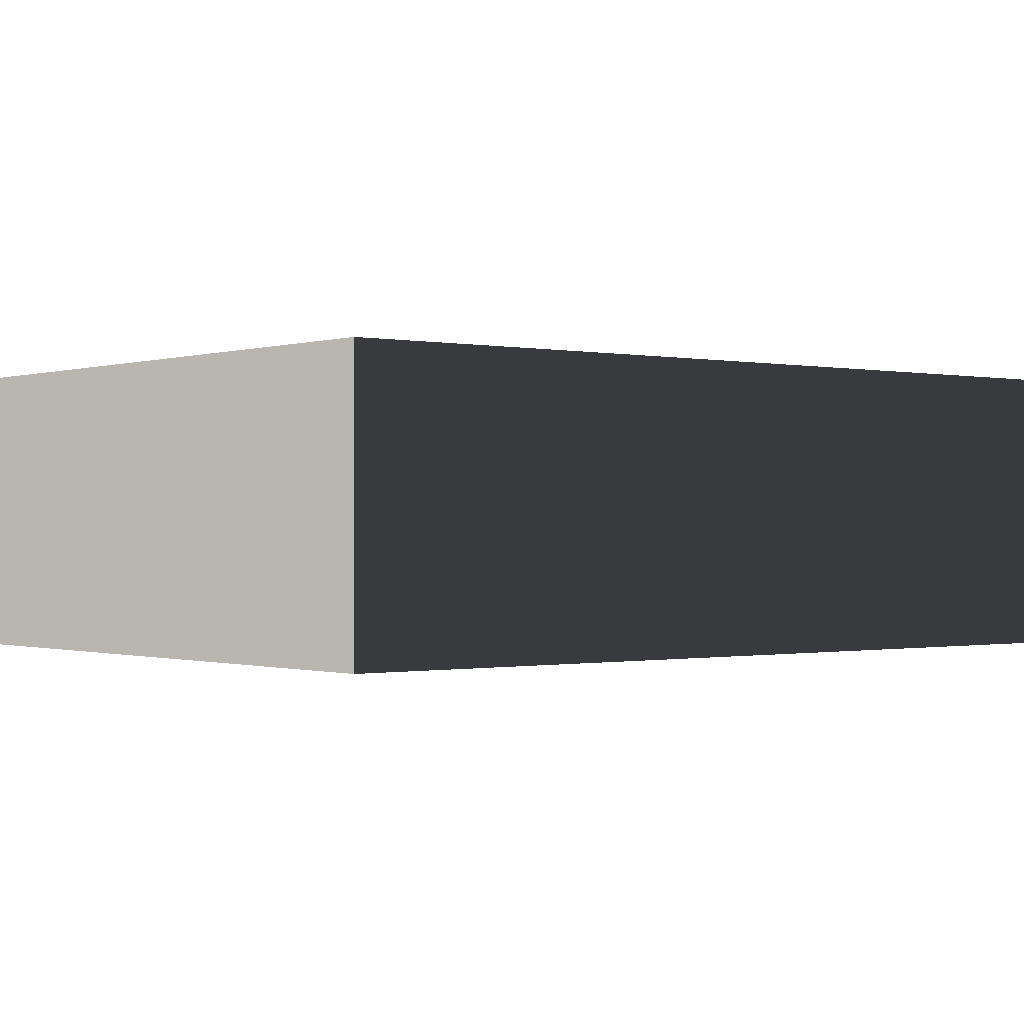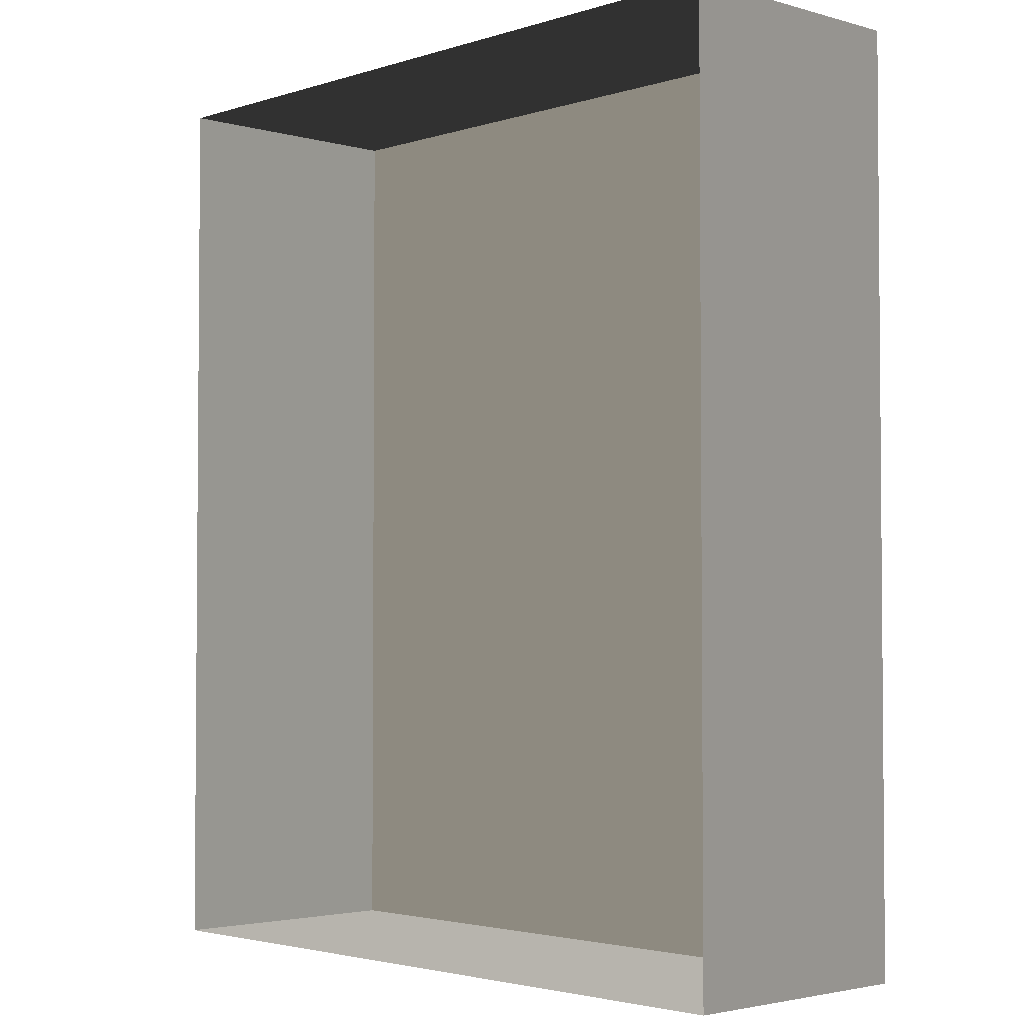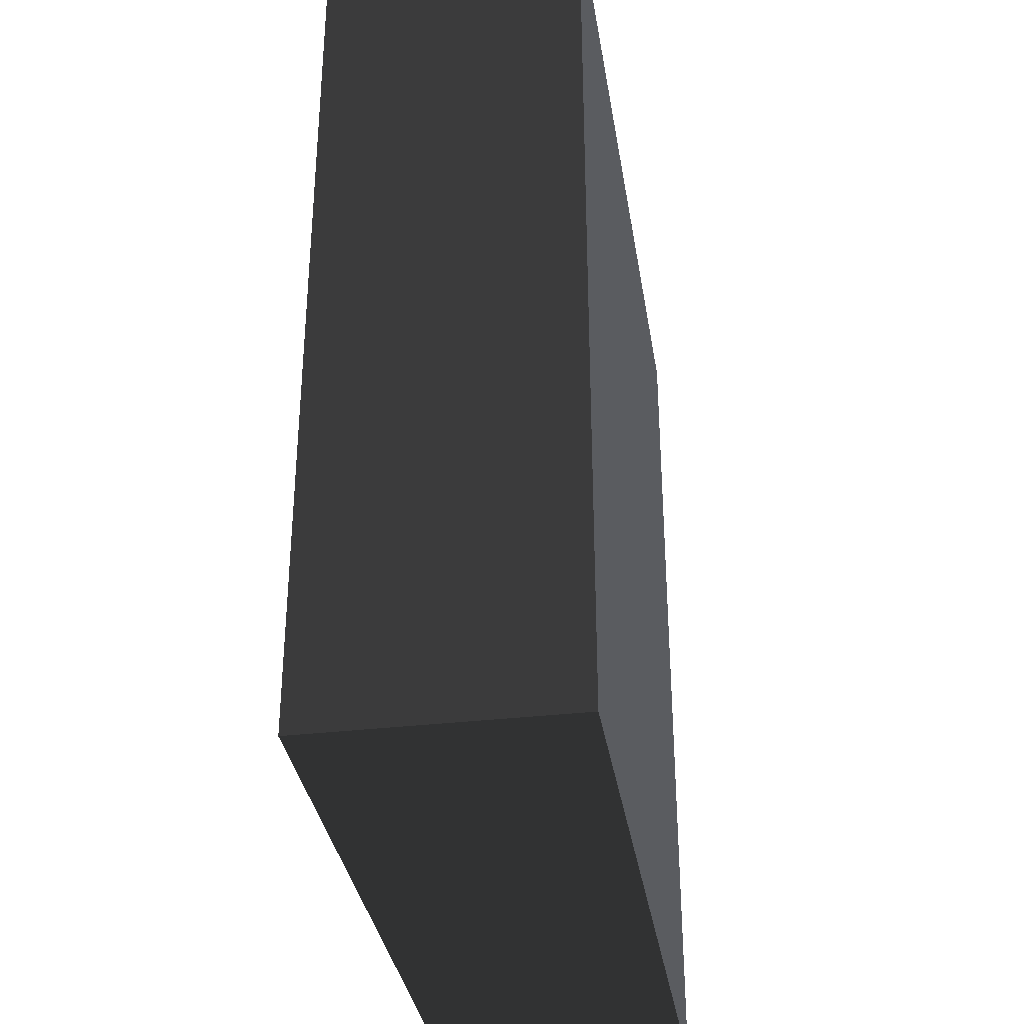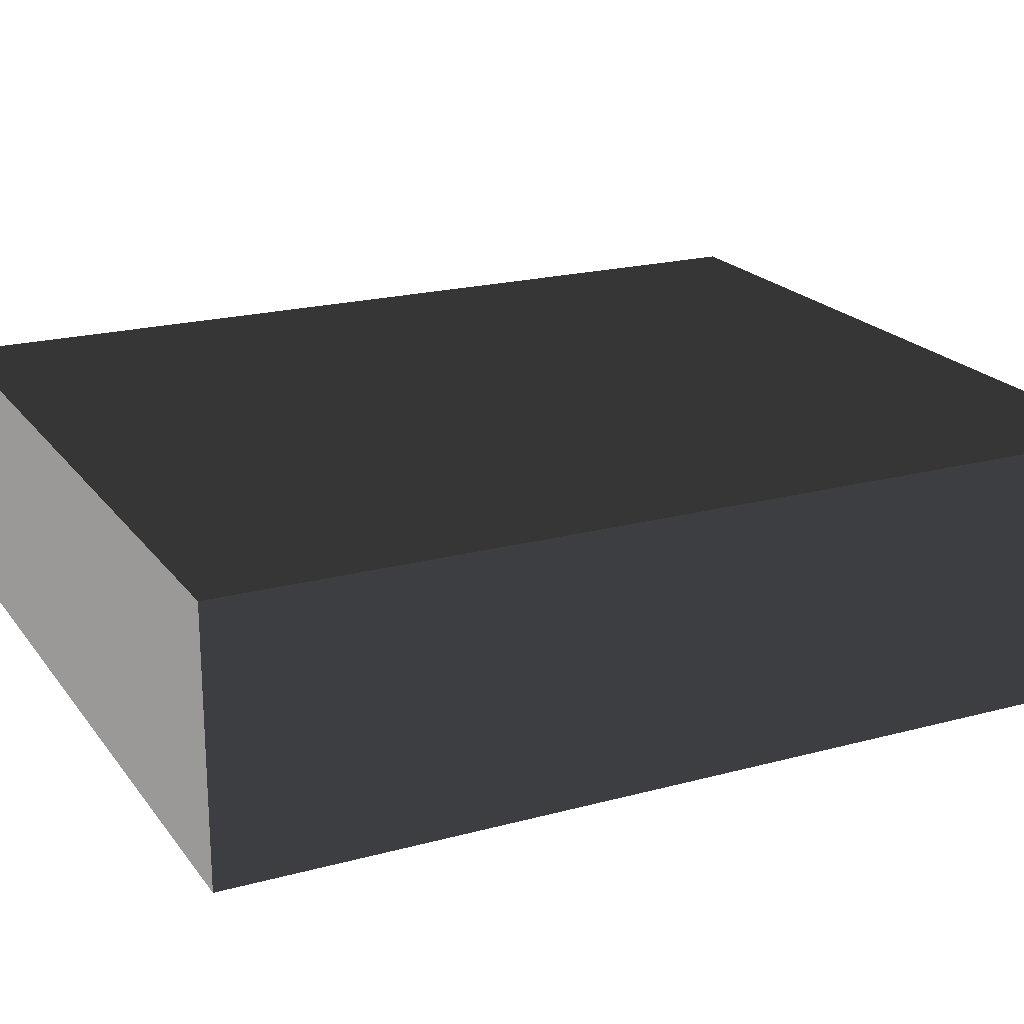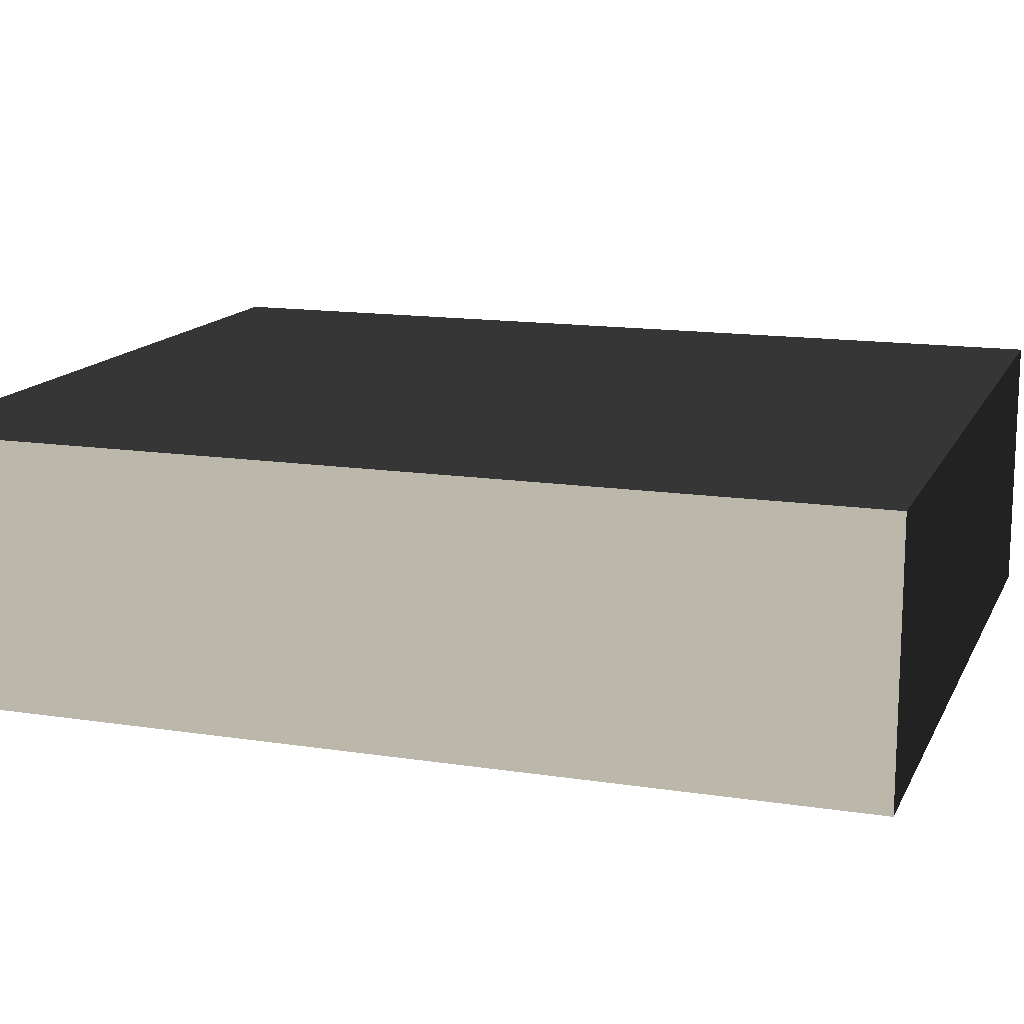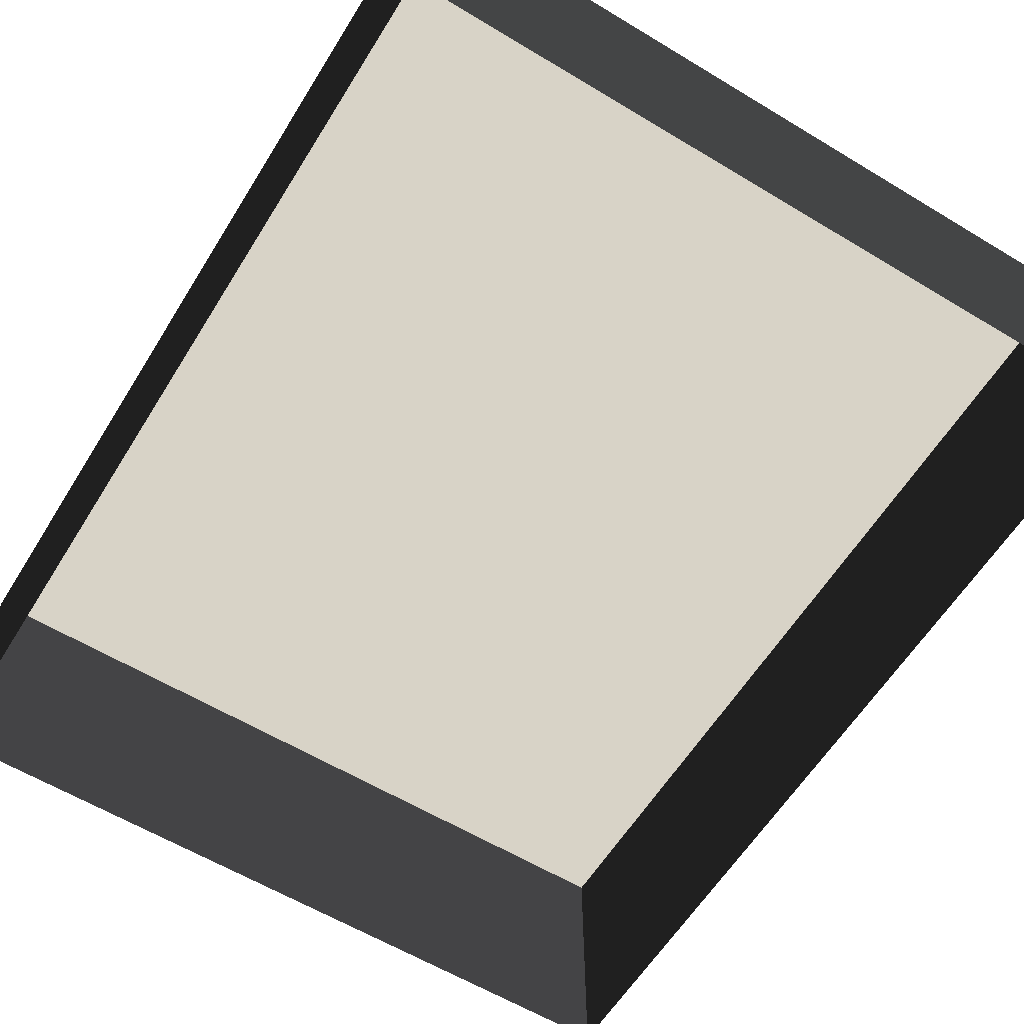
<metadata>
{"format":"obj","ext":"obj","renderer":"f3d","projection":"perspective","resolution":1024,"background":"white","views":[{"elev":-0.5,"azim":-128.6,"up":"+Z"},{"elev":-2.9,"azim":-133.3,"up":"+Y"},{"elev":-34.2,"azim":-81.0,"up":"+Y"},{"elev":20.5,"azim":-116.1,"up":"+Z"},{"elev":14.2,"azim":108.7,"up":"+Z"},{"elev":-60.2,"azim":148.3,"up":"+Z"}]}
</metadata>
<code>
v 0.04195 0.04993 0.02823
v -0.04134 0.04993 0.02823
v 0.04195 -0.05042 0.02823
v -0.04134 -0.05042 0.02823
v 0.04195 -0.05042 -6.147e-07
v 0.04195 -0.05042 0.02823
v -0.04134 -0.05042 -6.147e-07
v -0.04134 -0.05042 0.02823
v -0.04134 -0.05042 0.02823
v -0.04134 0.04993 0.02823
v -0.04134 -0.05042 -6.147e-07
v -0.04134 0.04993 -6.268e-07
v -0.04134 0.04993 -6.268e-07
v -0.04134 0.04993 0.02823
v 0.04195 0.04993 -6.268e-07
v 0.04195 0.04993 0.02823
v 0.04195 0.04993 0.02823
v 0.04195 -0.05042 0.02823
v 0.04195 0.04993 -6.268e-07
v 0.04195 -0.05042 -6.147e-07
g Tree_Base_23063_455
f 1 3 2
f 2 3 4
f 5 7 6
f 6 7 8
f 9 11 10
f 10 11 12
f 13 15 14
f 14 15 16
f 17 19 18
f 18 19 20

</code>
